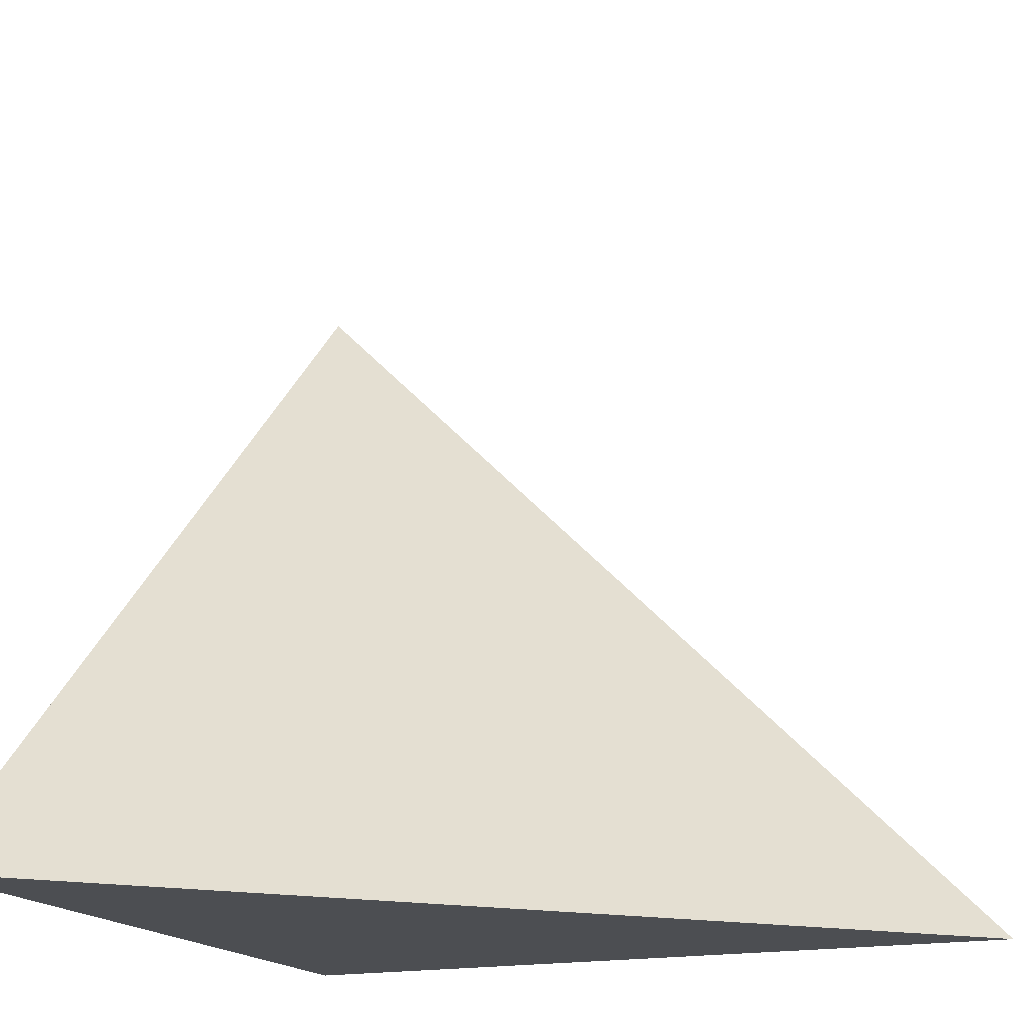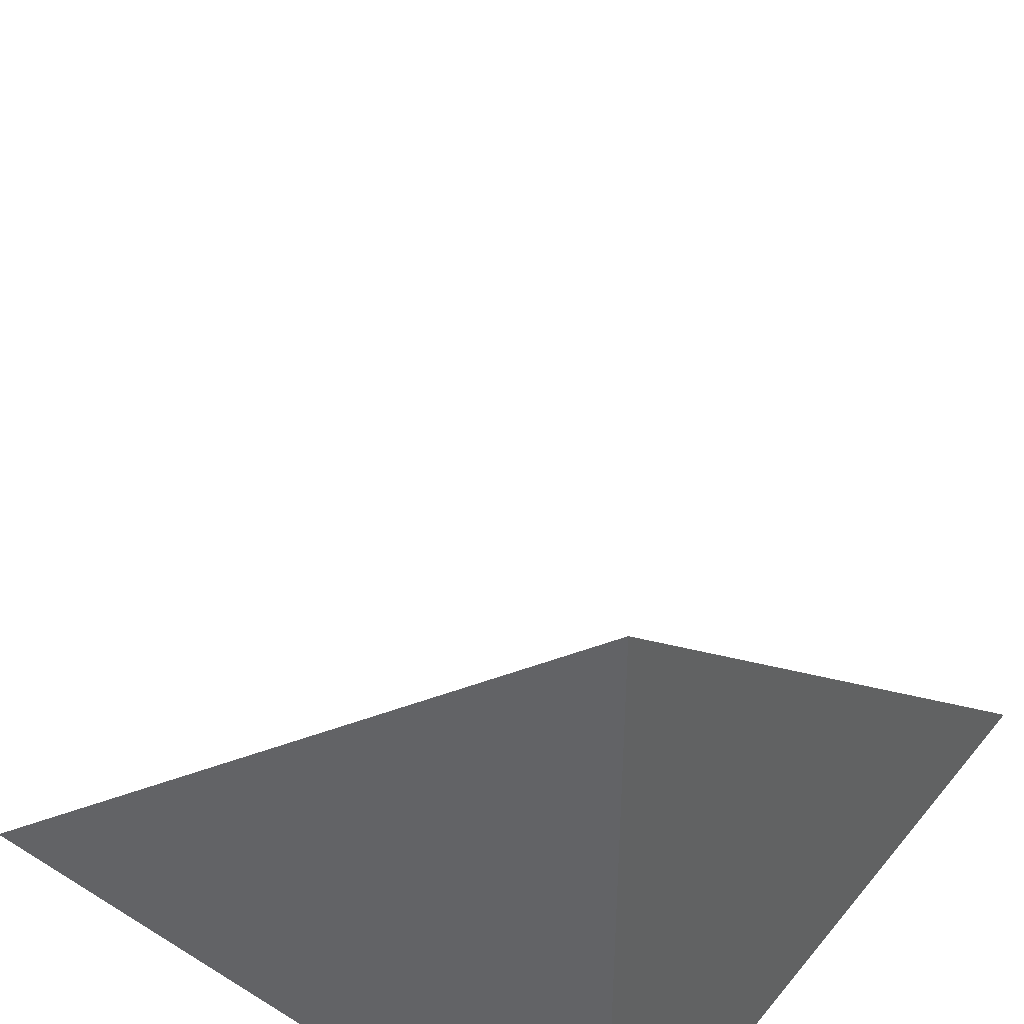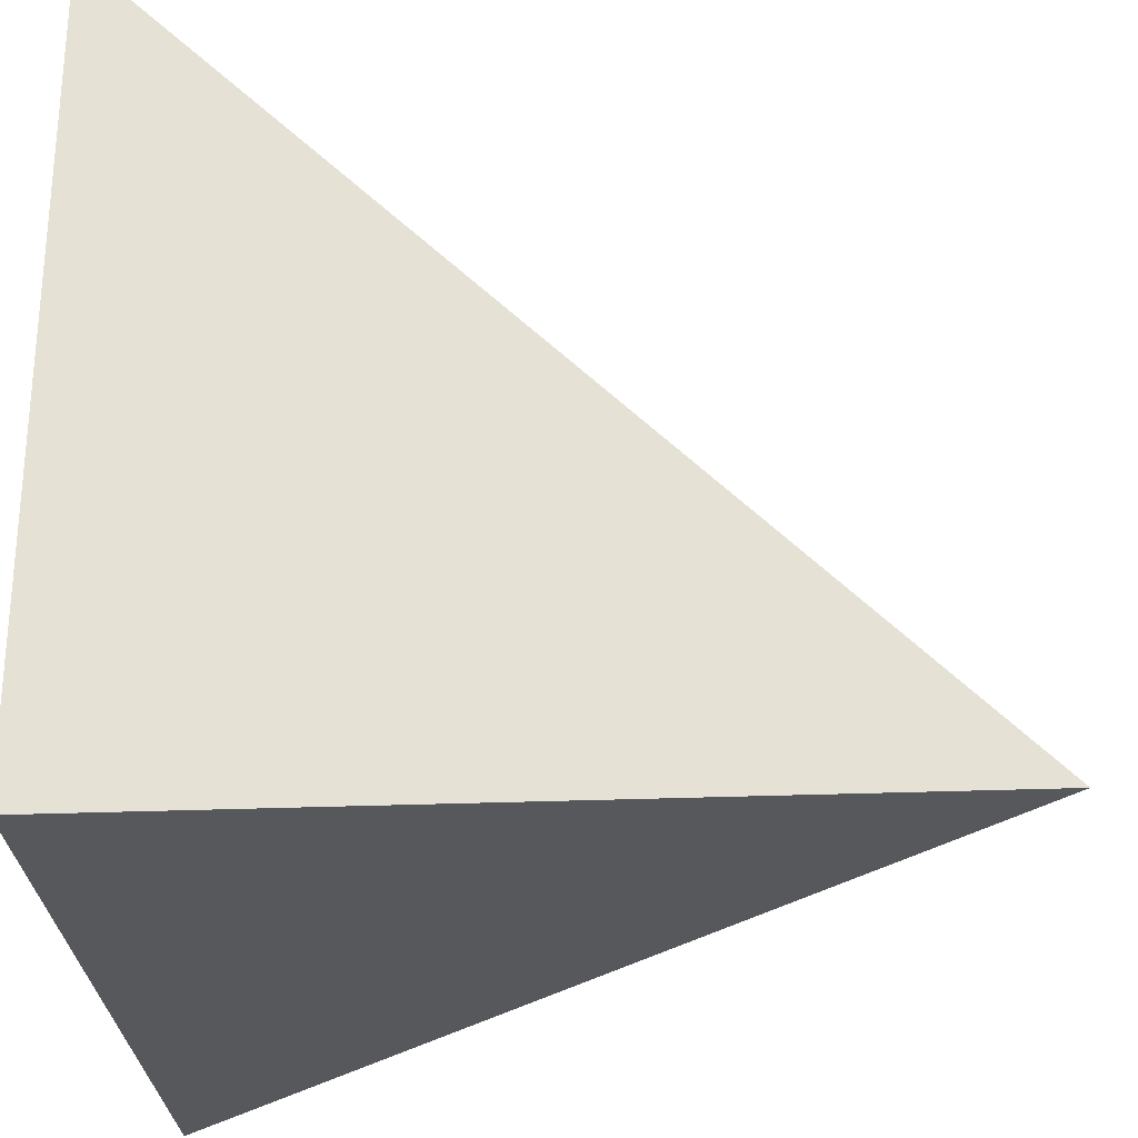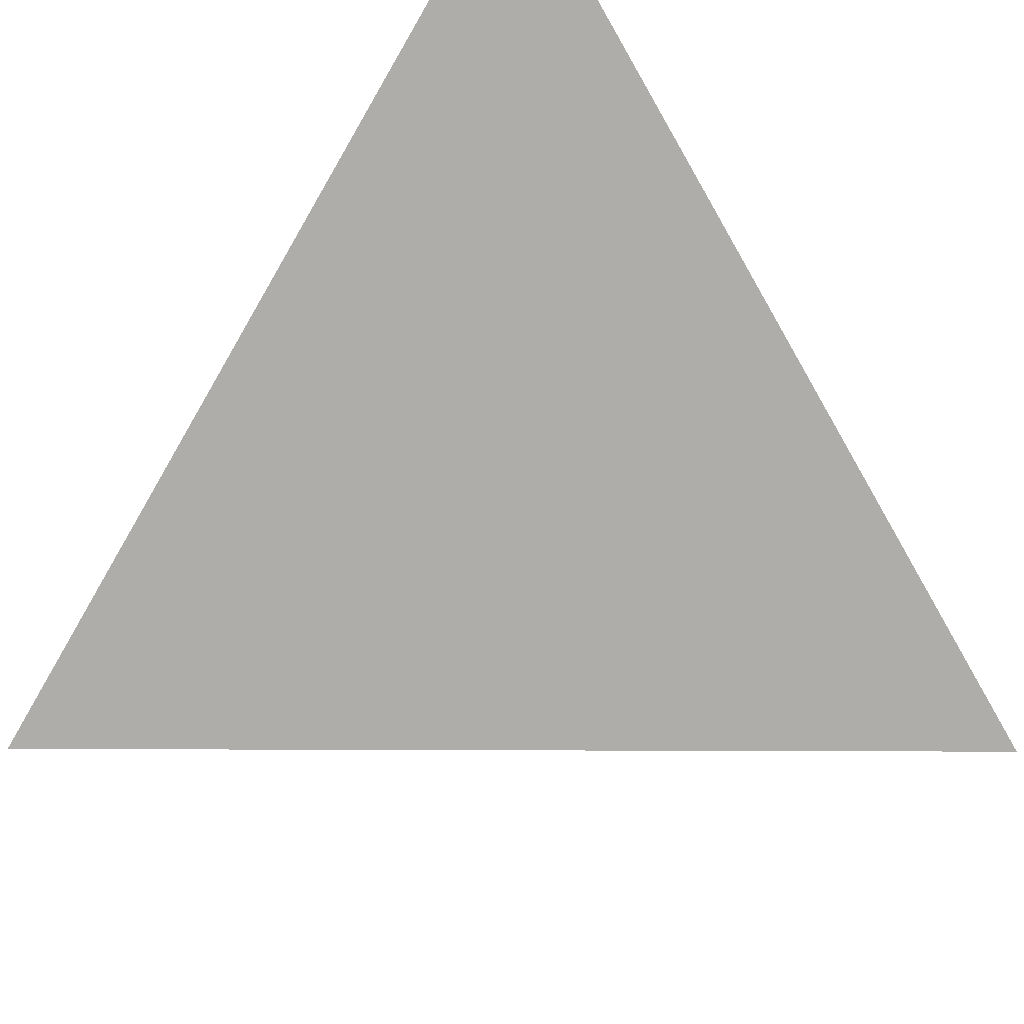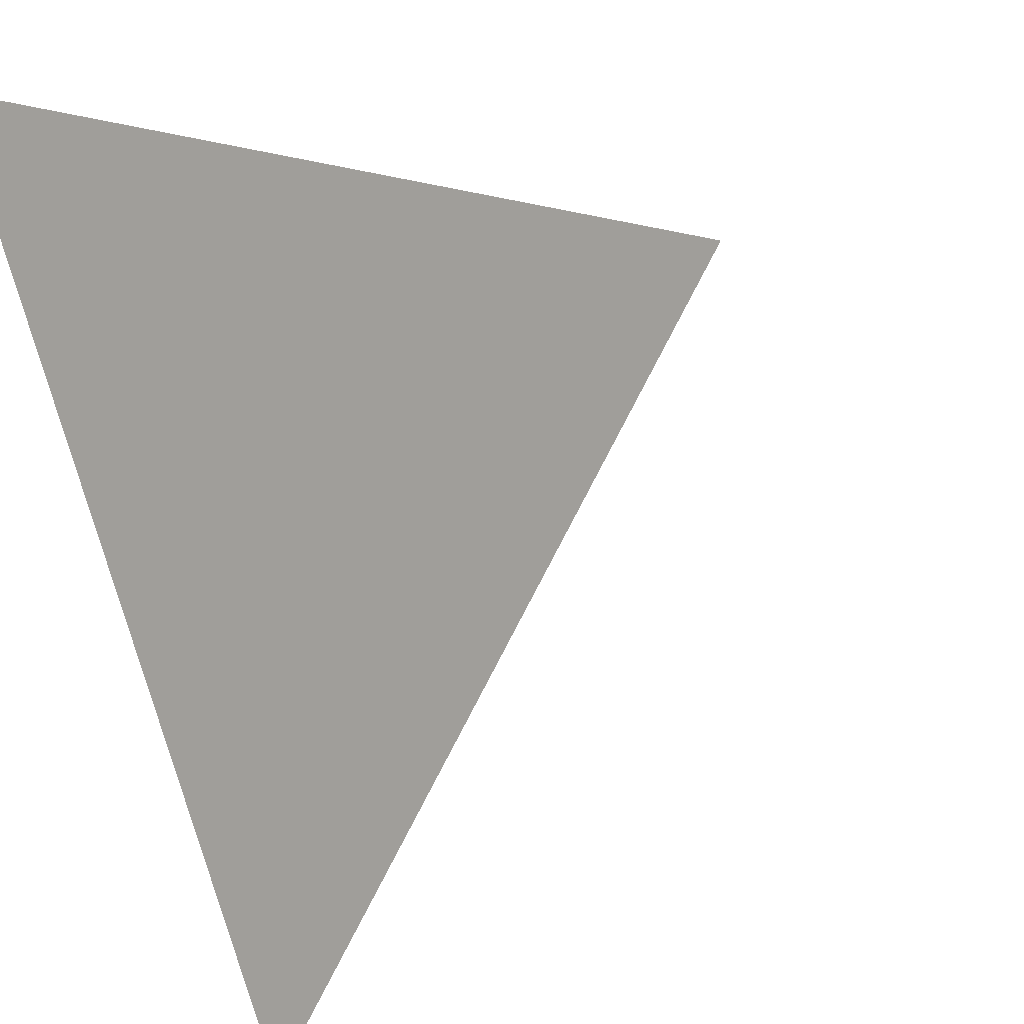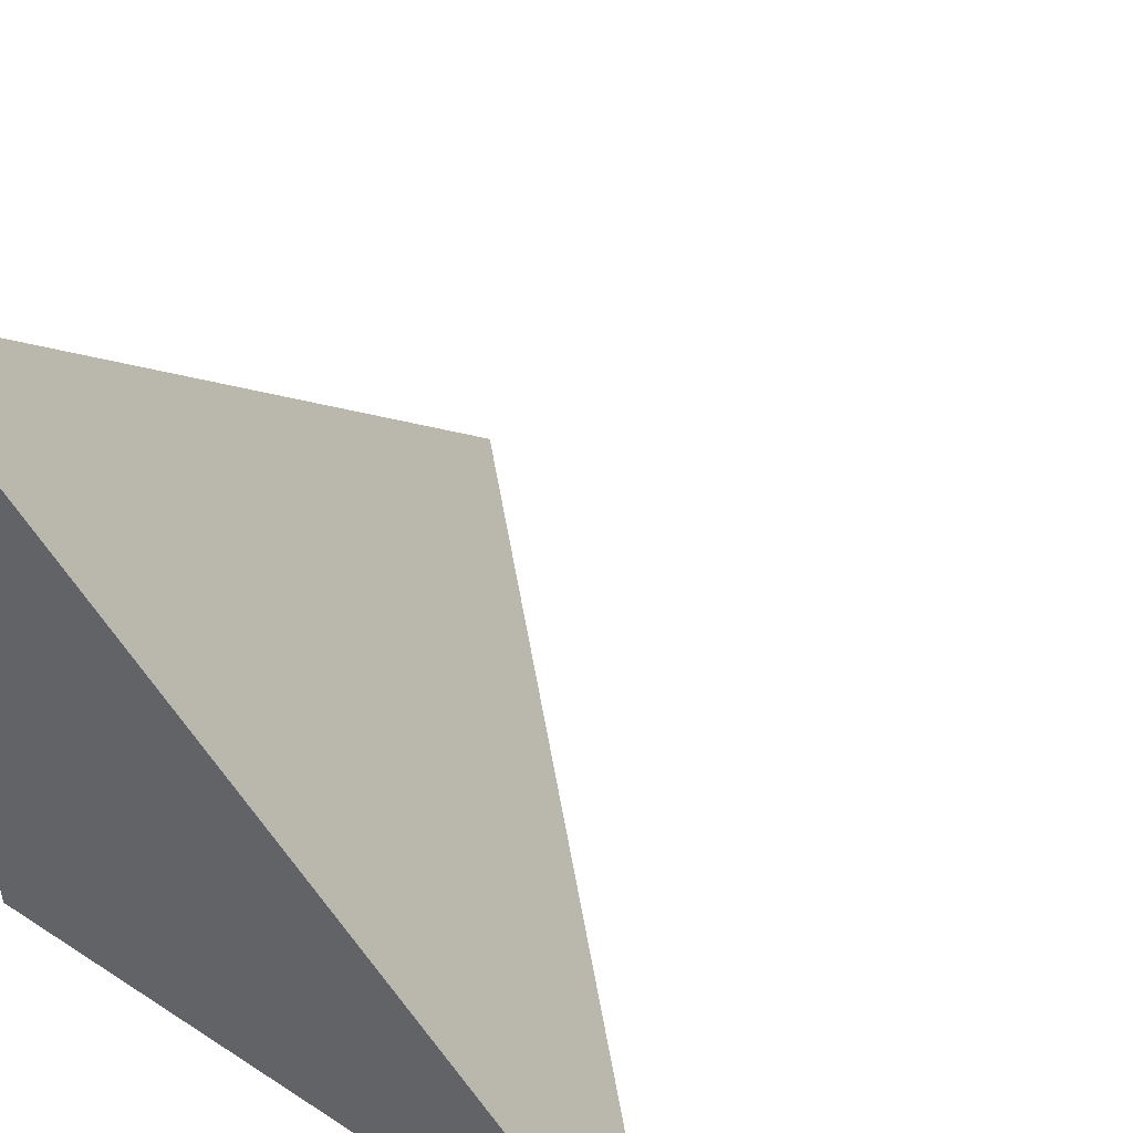
<metadata>
{"format":"obj","ext":"obj","renderer":"f3d","projection":"perspective","resolution":1024,"background":"white","views":[{"elev":-16.9,"azim":112.6,"up":"+Z"},{"elev":43.4,"azim":-53.9,"up":"+Z"},{"elev":-27.7,"azim":3.6,"up":"+Z"},{"elev":48.1,"azim":135.2,"up":"+Z"},{"elev":69.2,"azim":-18.3,"up":"+Y"},{"elev":47.8,"azim":36.1,"up":"+Z"}]}
</metadata>
<code>
v  1  -230.2  1
v  2  -230.2  1
v  1  -229.2  1
v  1  -230.2  2
f 1 3 2
f 1 4 3
f 1 2 4
f 2 3 4

</code>
